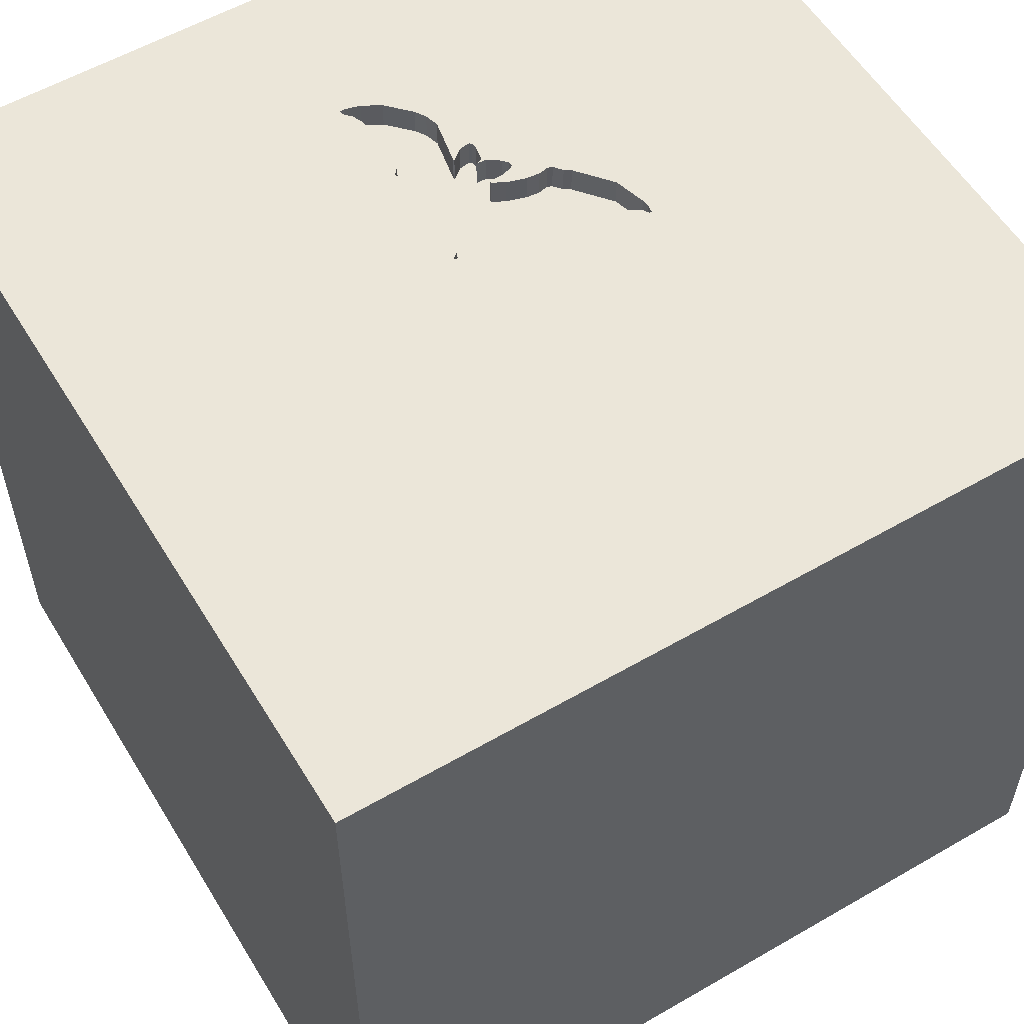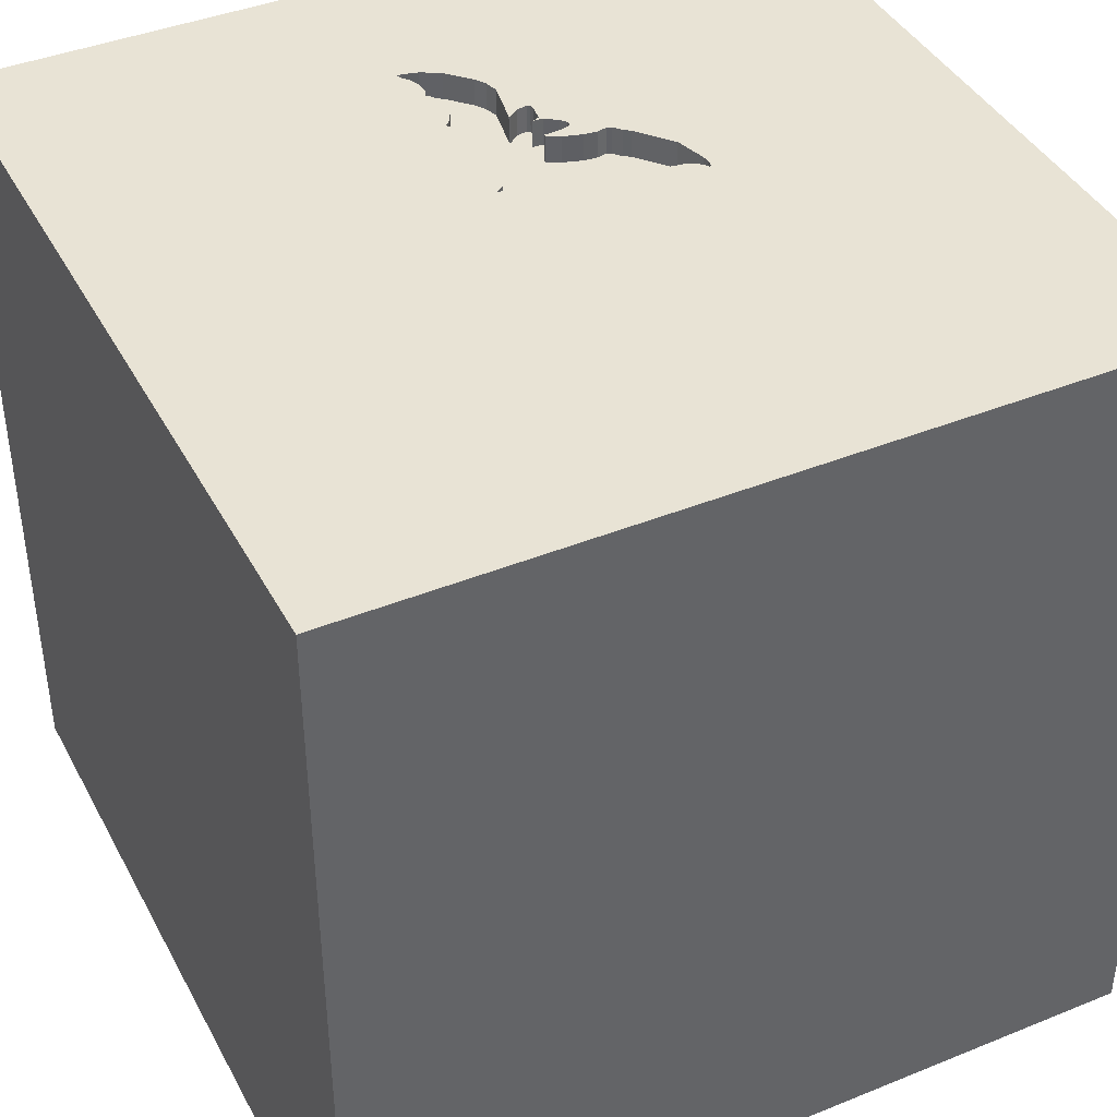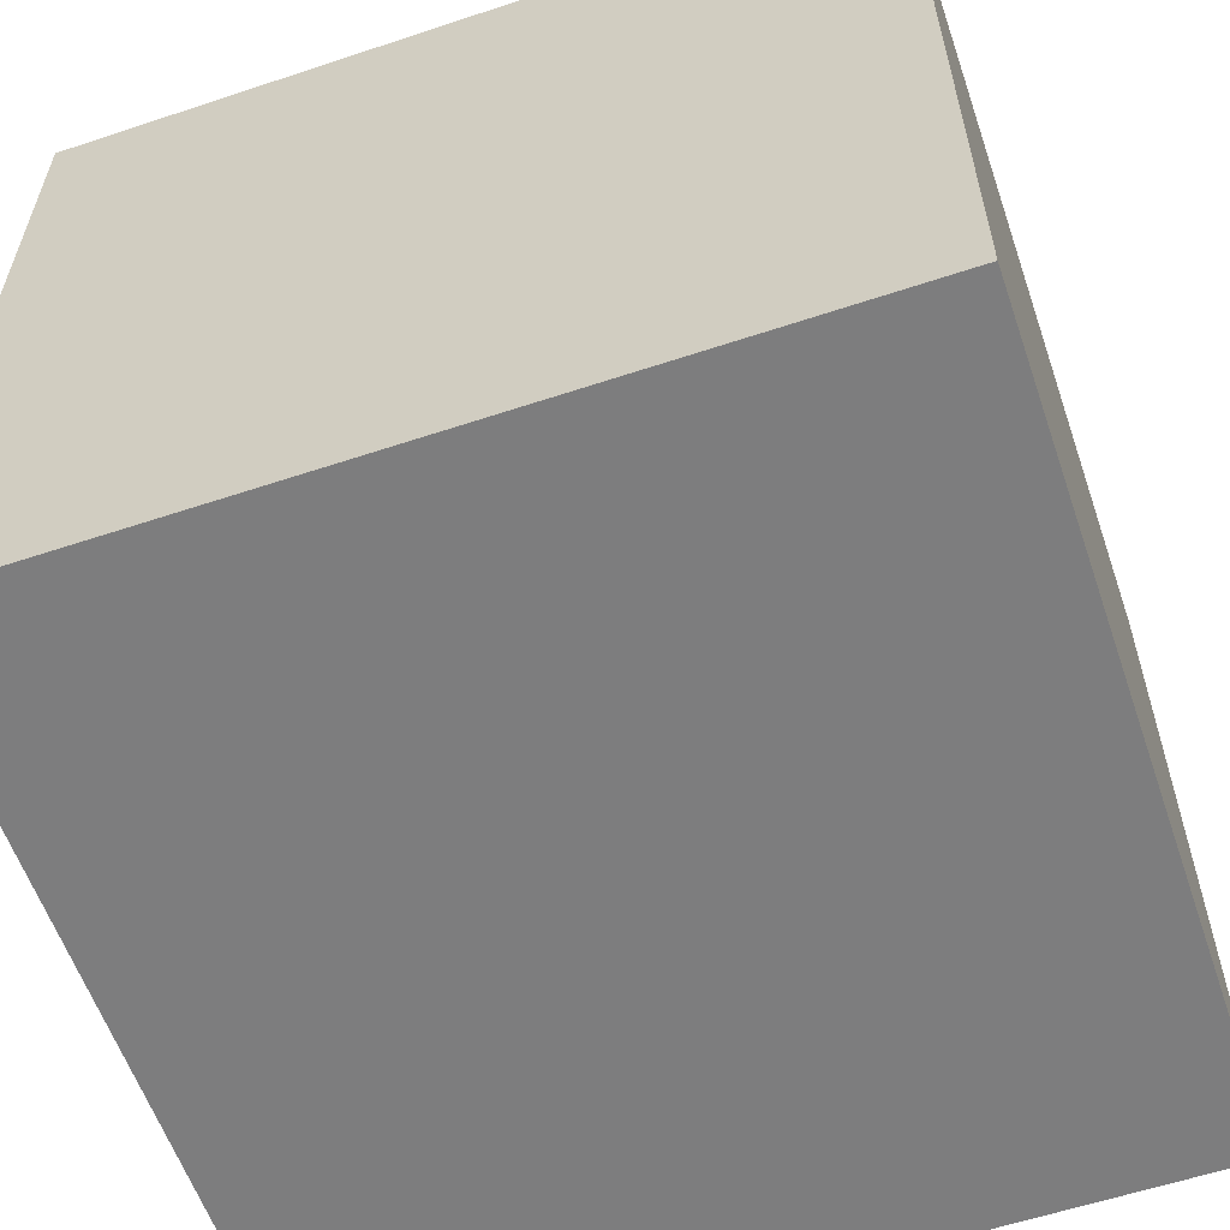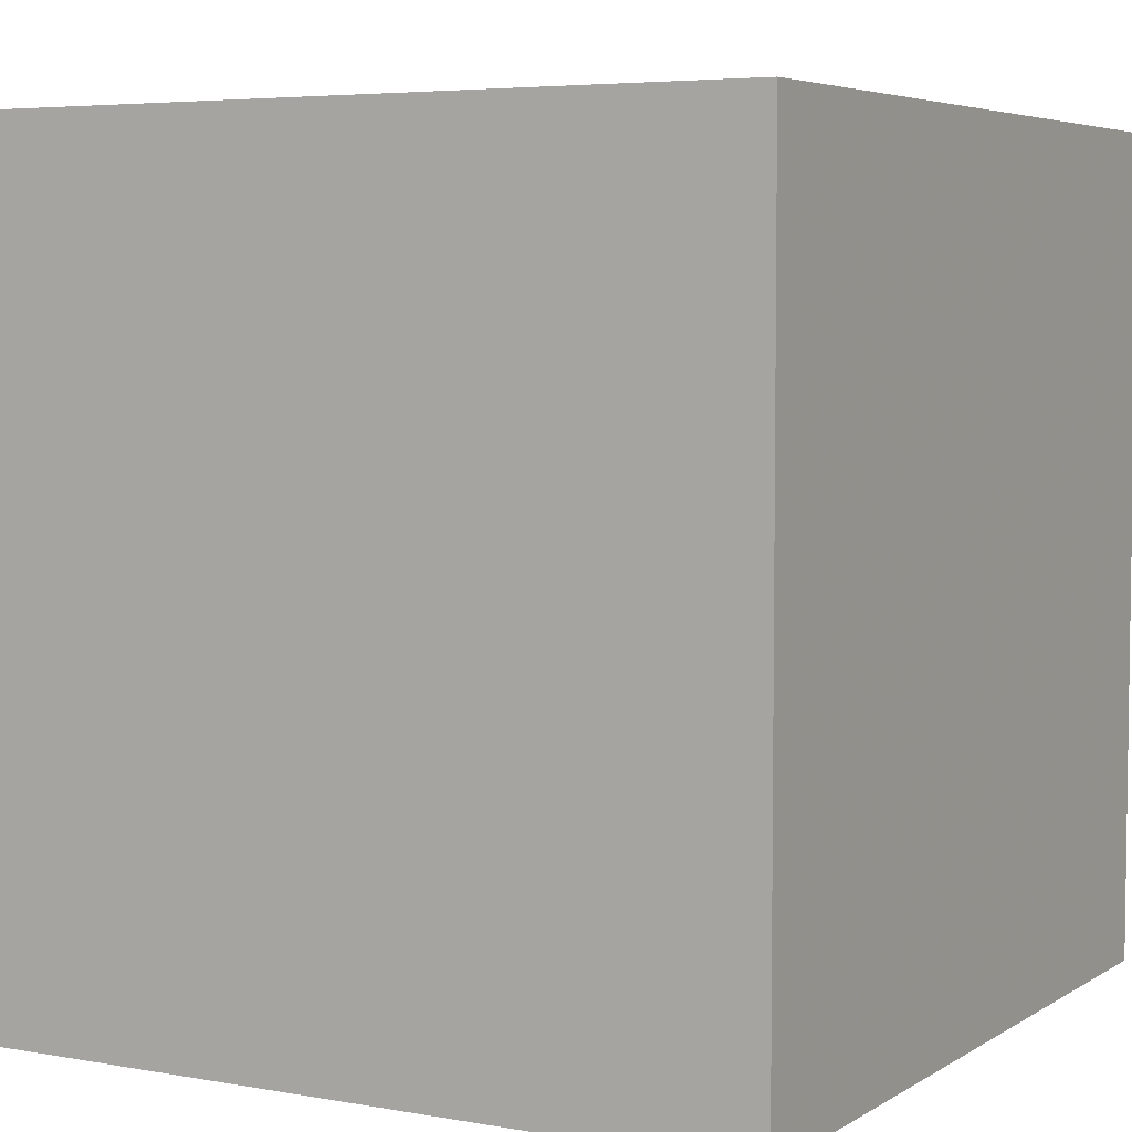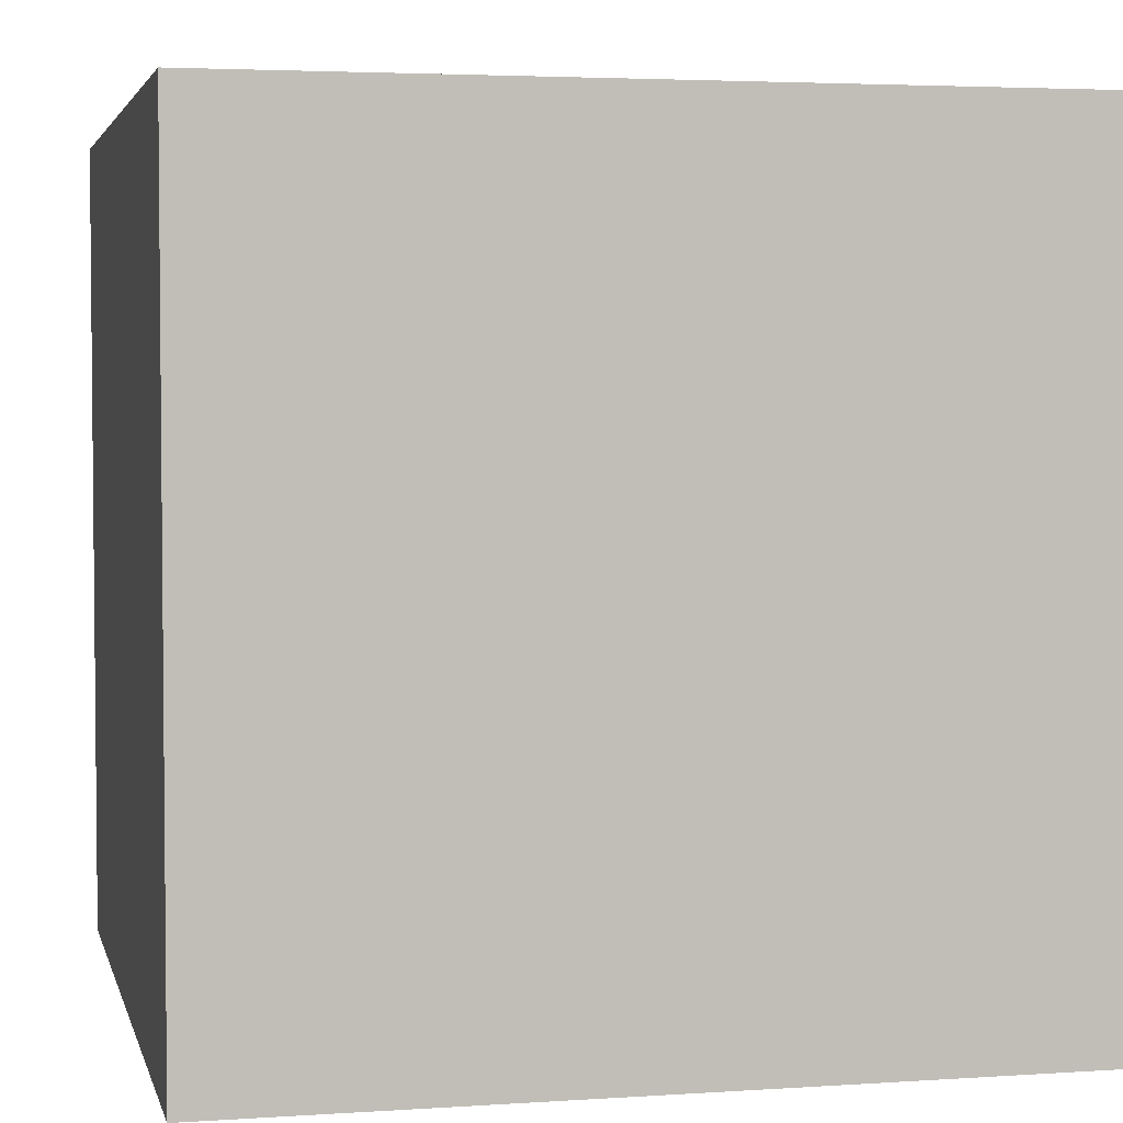
<metadata>
{"format":"obj","ext":"obj","renderer":"f3d","projection":"perspective","resolution":1024,"background":"white","views":[{"elev":56.7,"azim":58.9,"up":"+Y"},{"elev":41.3,"azim":63.8,"up":"+Y"},{"elev":-59.1,"azim":-161.1,"up":"+Y"},{"elev":5.1,"azim":-150.5,"up":"+Y"},{"elev":3.6,"azim":-12.8,"up":"+Z"}]}
</metadata>
<code>
o bat_76
v 0.002204 1.5 -0.361
v 0.002204 1.4 -0.361
v -0.4914 1.5 0.08443
v -0.02423 1.5 -0.3316
v -0.1223 1.5 -0.02808
v -0.4429 1.5 -0.1457
v -0.4429 1.4 -0.1457
v -0.5328 1.5 0.142
v -0.5163 1.5 -0.1524
v -0.3994 1.5 -0.2002
v -0.3994 1.4 -0.2002
v -1.5 -1.5 -1.5
v -1.029 -1.5 -0.05208
v -0.9896 1.5 0.4818
v -0.5918 1.5 0.1023
v 0.006807 1.5 -0.4524
v 0.006807 1.4 -0.4524
v -0.3075 1.5 0.09809
v -0.1996 1.5 0.1078
v -0.1996 1.4 0.1078
v -0.4568 1.5 0.06898
v -0.4568 1.4 0.06898
v -0.1059 1.5 -0.1175
v -0.8567 1.5 0.1569
v -0.8567 1.4 0.1569
v -0.2553 1.5 -0.3585
v -0.2553 1.4 -0.3585
v -0.4968 1.5 -0.1546
v -0.8271 1.5 0.02301
v -0.8271 1.4 0.02301
v -0.6552 1.5 -0.0938
v -0.6552 1.4 -0.0938
v -0.1243 1.5 0.02831
v -0.289 1.5 -0.2324
v -0.1377 1.5 0.129
v -0.1377 1.4 0.129
v 0.3385 -1.055 1.5
v -0.2148 -0.1056 -1.5
v 0.5078 0.6641 1.5
v 0.3385 1.094 1.5
v 0.6641 -0.5143 1.5
v 0.2083 -1.5 -0.8333
v 0.625 -1.5 0.4427
v 0.4818 -1.5 -0.1823
v 0.3906 -1.5 1.198
v 0.1302 -1.5 -1.5
v 0.2083 -1.5 -1.25
v 0.1042 -1.5 1.5
v 0.4915 1.5 -0.5208
v 0.6331 1.5 0.5046
v -0.1562 1.5 -1.5
v 0.1318 1.5 -1.045
v -0.1302 1.5 1.5
v 0.01938 1.5 -0.4728
v -0.2467 1.5 0.09991
v -0.8642 1.5 0.08996
v -0.8642 1.4 0.08996
v -0.1223 1.4 -0.02808
v -0.1823 -1.146 1.5
v -0.1562 0.4427 1.5
v 0 -0 1.5
v -0.1823 1.068 1.5
v -0.1562 -0.4688 1.5
v -0.1562 -1.5 0.1562
v -0.2344 -1.5 1.198
v -0.2083 -1.5 0.625
v 0 -1.5 -0.4167
v -0.1042 1.5 0.3125
v -0.1141 1.5 0.04535
v -0.1156 1.5 -0.4832
v -0.5247 1.5 0.1262
v -0.5247 1.4 0.1262
v -0.04503 1.5 -0.2813
v -0.04503 1.4 -0.2813
v -0.1543 1.5 0.1209
v 0.03196 1.5 -0.4932
v 0.03196 1.4 -0.4932
v -0.522 1.5 0.1358
v -0.522 1.4 0.1358
v 1.042 0.4297 1.5
v 1.5 1.5 -1.5
v 1.094 -1.5 0.05208
v 1.5 -1.5 1.5
v 1.5 -1.5 -1.5
v -0.4308 1.5 0.06441
v -0.4308 1.4 0.06441
v -0.3341 1.5 -0.1183
v -0.3341 1.4 -0.1183
v -0.2855 1.5 -0.3336
v -0.3424 1.5 -0.119
v -0.3424 1.4 -0.119
v -0.02423 1.4 -0.3316
v -0.8781 1.5 0.1427
v -0.8781 1.4 0.1427
v -0.1709 1.5 0.1129
v -0.1709 1.4 0.1129
v -0.1222 1.5 0.1057
v -0.289 1.4 -0.2324
v -0.5242 1.5 -0.068
v -0.5328 1.4 0.142
v -0.8669 1.5 0.1613
v 0.02577 1.5 -0.5189
v -0.2397 1.5 -0.3817
v -0.7048 1.5 -0.07996
v -0.7227 1.5 0.1286
v -0.7227 1.4 0.1286
v -0.6859 1.5 0.103
v -0.6859 1.4 0.103
v -0.7554 1.5 0.1174
v -0.7554 1.4 0.1174
v -0.7309 1.4 0.1295
v -0.625 0.4687 1.5
v -0.625 -0.3906 1.5
v -0.625 -1.5 0.1562
v -0.7309 1.5 0.1295
v -0.7241 1.5 -0.06792
v -1.5 0.3125 -0.8333
v -1.5 0.2214 0.4427
v -1.5 0.1562 -0.07812
v -1.5 0.1562 -1.5
v -1.5 0.1302 1.5
v -1.5 0.3906 1.003
v -1.5 -0.1823 -1.068
v -1.5 -0.2083 1.276
v -1.5 0 -0.4687
v -1.5 1.029 0.2865
v -1.5 1.211 -0.1823
v -1.5 1.5 -1.5
v -1.5 1.5 1.5
v -1.5 -0.5599 0.1823
v -1.5 -0.4687 -0.4297
v -1.5 -1.5 -0.1042
v -1.5 -1.5 1.5
v -1.5 1.5 -0.1302
v -1.5 -1.198 0.1823
v -1.5 -0.3125 0.8854
v -0.5918 1.4 0.1023
v -0.4316 1.5 -0.1189
v -0.4316 1.4 -0.1189
v -0.1286 1.5 0.004022
v -0.1286 1.4 0.004022
v -0.4727 1.5 0.07407
v -0.4727 1.4 0.07407
v -0.6373 1.5 0.09422
v -0.6373 1.4 0.09422
v -0.5012 1.5 -0.08383
v 0.9115 -0 1.5
v -0.8772 1.5 0.1658
v -0.8772 1.4 0.1658
v -0.5236 1.5 -0.1433
v -0.5236 1.4 -0.1433
v -0.001972 1.5 -0.5158
v -0.4896 1.5 -0.06118
v -0.4896 1.4 -0.06118
v -0.7142 1.5 0.1161
v -0.4968 1.4 -0.1546
v -0.5456 1.5 0.1302
v -0.04528 1.5 -0.1954
v -0.04528 1.4 -0.1954
v -0.7048 1.4 -0.07996
v -0.7434 1.5 -0.0558
v -0.7434 1.4 -0.05579
v -0.002012 1.5 -0.3985
v -0.3782 1.5 -0.2174
v -0.3782 1.4 -0.2174
v 1.5 -0.6144 0.2165
v 1.5 1.5 1.5
v 1.5 -0.1302 -1.5
v 1.5 0.1562 1.5
v 1.5 0.8268 -0.319
v 1.5 -1.5 0.1042
v 1.5 1.5 0.1562
v -0.345 1.5 -0.1716
v -0.345 1.4 -0.1716
v -0.7383 1.5 0.1221
v -0.3094 1.5 -0.164
v -0.3094 1.4 -0.164
v -0.2397 1.4 -0.3817
v -0.08568 1.5 -0.1578
v -0.08568 1.4 -0.1578
v -1.276 -0.01302 1.5
v -0.8691 1.5 -0.3141
v -0.5263 1.5 0.1412
v -0.2188 1.5 0.1133
v -0.2188 1.4 0.1133
v -0.4579 1.5 0.07405
v -0.4579 1.4 0.07405
v -0.7947 1.5 0.1202
v -0.5568 1.5 0.1199
v -0.5568 1.4 0.1199
v -0.4307 1.5 -0.1554
v -0.4307 1.4 -0.1554
v -0.1141 1.4 0.04535
v -0.3634 1.5 -0.2175
v -0.1059 1.4 -0.1175
v -0.05942 1.5 -0.1888
v -0.4297 -1.5 -0.625
v -0.5729 1.5 0.8268
v -0.5206 1.5 -0.1243
v -0.5208 1.5 0.1213
v -0.3164 1.5 0.09782
v -0.3164 1.4 0.09782
v -0.3666 1.5 0.07702
v -0.1162 1.5 0.1297
v -0.4914 1.4 0.08443
v -0.3634 1.4 -0.2175
v -0.2855 1.4 -0.3336
v 0.02577 1.4 -0.5189
v -0.3597 1.5 -0.2146
v -0.5163 1.4 -0.1524
v -0.7383 1.4 0.1221
v -0.2919 1.5 -0.3164
v -0.05942 1.4 -0.1888
v -0.2467 1.4 0.09991
v -0.3561 1.5 -0.2117
v -0.3561 1.4 -0.2117
v -0.8342 1.5 0.1362
v -0.8342 1.4 0.1362
v -0.2919 1.4 -0.3164
v -0.0497 1.5 -0.2494
v -0.0497 1.4 -0.2494
v -0.1101 1.5 0.154
v -0.1101 1.4 0.154
v -0.7947 1.4 0.1202
v -0.5175 1.5 -0.1043
v -0.1165 1.5 0.1563
v -0.1165 1.4 0.1563
v -0.4151 1.5 -0.1778
v -0.7268 1.5 0.1291
v -0.7142 1.4 0.1161
v -0.5175 1.4 -0.1043
v 0.05261 1.5 -0.5154
v 0.05261 1.4 -0.5154
v -0.5263 1.4 0.1412
v -0.2882 1.5 -0.2986
v -0.3218 1.5 -0.1412
v -0.1243 1.4 0.02831
v 0.05352 1.5 -0.5072
v 0.05352 1.4 -0.5072
v -0.3125 1.5 -0.3125
v -0.1156 1.4 -0.4832
v -0.1222 1.4 0.1057
v -0.1233 1.5 -0.06598
v -0.1233 1.4 -0.06598
v -0.001974 1.4 -0.5158
v -0.5743 1.5 0.1111
v -0.4849 1.5 -0.06336
v -0.4849 1.4 -0.06336
v -0.2846 1.5 -0.2808
v -0.2846 1.4 -0.2808
v -0.002012 1.4 -0.3985
v -0.3666 1.4 0.07703
f 121 124 133
f 133 65 48
f 133 135 132
f 48 59 133
f 133 181 121
f 124 136 133
f 132 13 133
f 135 12 132
f 133 66 65
f 65 45 48
f 59 113 133
f 121 122 124
f 136 130 133
f 133 130 135
f 48 37 59
f 59 63 113
f 132 12 13
f 13 114 133
f 113 181 133
f 124 122 136
f 114 66 133
f 181 129 121
f 129 122 121
f 122 118 136
f 118 130 136
f 83 37 48
f 37 63 59
f 45 83 48
f 130 12 135
f 114 64 66
f 130 131 12
f 66 45 65
f 37 41 63
f 63 61 113
f 113 112 181
f 118 119 130
f 13 197 114
f 66 43 45
f 112 129 181
f 12 197 13
f 119 131 130
f 83 41 37
f 61 112 113
f 197 64 114
f 64 43 66
f 43 83 45
f 61 60 112
f 129 118 122
f 41 61 63
f 119 125 131
f 197 67 64
f 64 44 43
f 129 126 118
f 41 147 61
f 60 62 112
f 126 119 118
f 125 123 131
f 123 12 131
f 62 129 112
f 67 44 64
f 61 39 60
f 197 42 67
f 147 39 61
f 14 129 198
f 119 117 125
f 126 128 119
f 128 117 119
f 44 82 43
f 43 82 83
f 83 147 41
f 125 117 123
f 12 42 197
f 42 44 67
f 147 80 39
f 60 40 62
f 12 47 42
f 39 40 60
f 62 53 129
f 198 129 53
f 182 129 14
f 129 134 126
f 126 127 128
f 123 120 12
f 82 171 83
f 166 83 171
f 198 115 14
f 182 134 129
f 134 127 126
f 38 12 120
f 166 169 83
f 169 147 83
f 200 71 78
f 157 115 198
f 8 157 198
f 198 200 78
f 198 78 183
f 183 8 198
f 14 115 175
f 117 128 123
f 38 46 12
f 46 47 12
f 42 84 44
f 84 82 44
f 50 198 53
f 75 95 19
f 184 55 198
f 35 75 19
f 184 198 35
f 35 19 184
f 3 200 198
f 246 15 155
f 105 229 115
f 157 189 246
f 105 115 157
f 246 155 105
f 105 157 246
f 56 182 14
f 93 56 14
f 14 175 109
f 14 109 188
f 148 93 14
f 101 148 14
f 188 217 24
f 24 101 14
f 14 188 24
f 68 198 50
f 35 198 68
f 69 204 222
f 68 69 222
f 226 35 68
f 222 226 68
f 198 55 18
f 85 21 186
f 186 142 3
f 198 201 203
f 203 85 186
f 186 3 198
f 198 203 186
f 107 155 15
f 15 144 107
f 161 116 182
f 182 56 29
f 182 29 161
f 80 167 39
f 69 68 50
f 97 204 69
f 201 198 18
f 182 116 104
f 31 99 182
f 182 104 31
f 128 120 123
f 169 80 147
f 40 53 62
f 5 140 33
f 23 243 5
f 23 5 33
f 23 33 69
f 150 9 182
f 182 199 150
f 47 84 42
f 84 171 82
f 167 169 166
f 146 225 182
f 182 99 153
f 247 146 182
f 182 153 247
f 28 240 9
f 199 182 225
f 84 46 38
f 170 167 166
f 49 23 69
f 236 176 240
f 194 209 215
f 173 90 87
f 173 87 236
f 191 228 10
f 215 173 236
f 215 236 240
f 6 138 191
f 194 215 240
f 164 194 240
f 6 191 10
f 10 164 240
f 240 28 6
f 240 6 10
f 52 9 240
f 39 167 40
f 40 167 53
f 49 4 73
f 73 220 158
f 158 196 179
f 179 23 49
f 49 73 158
f 49 158 179
f 235 212 240
f 240 176 34
f 249 235 240
f 240 34 249
f 52 182 9
f 134 128 127
f 50 53 167
f 49 69 50
f 49 163 1
f 1 4 49
f 240 212 89
f 103 70 52
f 240 89 26
f 103 52 240
f 240 26 103
f 46 84 47
f 52 70 152
f 16 163 49
f 54 16 49
f 52 152 102
f 76 54 49
f 49 52 102
f 49 102 232
f 238 76 49
f 49 232 238
f 182 128 134
f 169 167 80
f 166 171 84
f 38 120 128
f 81 52 49
f 51 182 52
f 51 38 128
f 172 167 170
f 172 50 167
f 81 49 50
f 81 51 52
f 51 128 182
f 81 38 51
f 168 84 38
f 168 170 166
f 81 172 170
f 81 50 172
f 81 168 38
f 168 166 84
f 81 170 168
f 32 160 145
f 160 32 104
f 32 145 137
f 162 145 160
f 31 104 32
f 104 116 160
f 154 32 137
f 137 145 15
f 162 108 145
f 162 160 116
f 116 161 162
f 99 31 32
f 32 154 99
f 154 137 205
f 144 15 145
f 15 246 137
f 162 230 108
f 107 144 145
f 145 108 107
f 154 153 99
f 143 154 205
f 137 190 205
f 246 189 190
f 190 137 246
f 110 230 162
f 108 230 155
f 155 107 108
f 161 29 30
f 30 162 161
f 154 248 153
f 143 22 154
f 3 142 143
f 143 205 3
f 72 205 190
f 190 189 157
f 110 211 230
f 30 110 162
f 247 153 248
f 248 154 22
f 143 187 22
f 205 72 3
f 72 190 100
f 157 8 100
f 100 190 157
f 211 110 175
f 211 106 230
f 30 224 110
f 230 106 155
f 29 56 57
f 57 30 29
f 146 247 248
f 248 231 146
f 22 86 248
f 142 186 187
f 187 143 142
f 22 187 21
f 72 71 200
f 200 3 72
f 72 100 79
f 109 175 110
f 211 111 106
f 224 30 57
f 188 109 110
f 110 224 188
f 105 155 106
f 225 146 231
f 231 248 139
f 86 22 85
f 248 86 139
f 186 21 187
f 21 85 22
f 78 71 72
f 72 79 78
f 100 234 79
f 8 183 234
f 234 100 8
f 175 115 111
f 111 211 175
f 229 105 106
f 106 111 229
f 218 224 57
f 56 93 94
f 94 57 56
f 231 151 199
f 199 225 231
f 139 156 231
f 85 203 86
f 91 139 86
f 183 78 79
f 79 234 183
f 115 229 111
f 224 218 188
f 218 57 94
f 93 148 94
f 151 150 199
f 231 156 151
f 156 139 7
f 252 86 203
f 139 91 192
f 91 86 252
f 217 188 218
f 25 218 94
f 149 94 148
f 151 210 9
f 9 150 151
f 156 210 151
f 156 7 28
f 7 139 6
f 191 138 139
f 139 192 191
f 174 192 91
f 252 88 91
f 24 217 218
f 218 25 24
f 149 25 94
f 148 101 149
f 28 9 210
f 210 156 28
f 6 28 7
f 138 6 139
f 203 201 202
f 202 252 203
f 11 192 174
f 90 173 174
f 174 91 90
f 252 202 88
f 87 90 91
f 91 88 87
f 101 24 25
f 25 149 101
f 202 201 18
f 228 191 192
f 192 11 228
f 11 174 216
f 88 202 214
f 18 55 214
f 214 202 18
f 10 228 11
f 216 165 11
f 173 215 216
f 216 174 173
f 88 214 141
f 236 87 88
f 88 177 236
f 164 10 11
f 11 165 164
f 206 165 216
f 215 209 216
f 88 141 58
f 20 141 214
f 176 236 177
f 244 177 88
f 55 184 185
f 185 214 55
f 194 164 165
f 165 206 194
f 209 194 206
f 206 216 209
f 58 244 88
f 58 141 5
f 237 141 20
f 20 214 185
f 34 176 177
f 177 98 34
f 195 177 244
f 184 19 185
f 5 243 244
f 244 58 5
f 140 5 141
f 33 140 141
f 141 237 33
f 237 20 96
f 20 185 19
f 177 195 98
f 195 244 23
f 243 23 244
f 237 96 193
f 19 95 96
f 96 20 19
f 98 250 34
f 195 180 98
f 237 193 33
f 193 96 242
f 95 75 96
f 249 34 250
f 98 221 250
f 23 179 180
f 180 195 23
f 180 221 98
f 69 33 193
f 97 69 193
f 193 242 97
f 96 36 242
f 75 35 36
f 36 96 75
f 235 249 250
f 250 219 235
f 221 27 250
f 180 213 221
f 36 223 242
f 212 235 219
f 250 207 219
f 74 27 221
f 250 27 207
f 179 196 213
f 213 180 179
f 221 213 159
f 242 223 204
f 204 97 242
f 36 227 223
f 35 226 227
f 227 36 35
f 89 212 219
f 219 207 89
f 27 74 178
f 220 73 74
f 74 221 220
f 26 89 207
f 207 27 26
f 158 220 221
f 221 159 158
f 196 158 159
f 159 213 196
f 222 204 223
f 223 227 222
f 226 222 227
f 103 26 27
f 27 178 103
f 178 74 92
f 73 4 74
f 178 92 241
f 92 74 4
f 178 241 103
f 92 251 241
f 70 103 241
f 251 92 2
f 251 17 241
f 4 1 2
f 2 92 4
f 241 245 152
f 152 70 241
f 251 2 163
f 163 16 17
f 17 251 163
f 245 241 17
f 1 163 2
f 16 54 17
f 245 17 77
f 245 208 152
f 54 76 77
f 77 17 54
f 245 77 208
f 102 152 208
f 208 77 239
f 208 233 102
f 76 238 239
f 239 77 76
f 239 233 208
f 232 102 233
f 238 232 239
f 233 239 232

</code>
